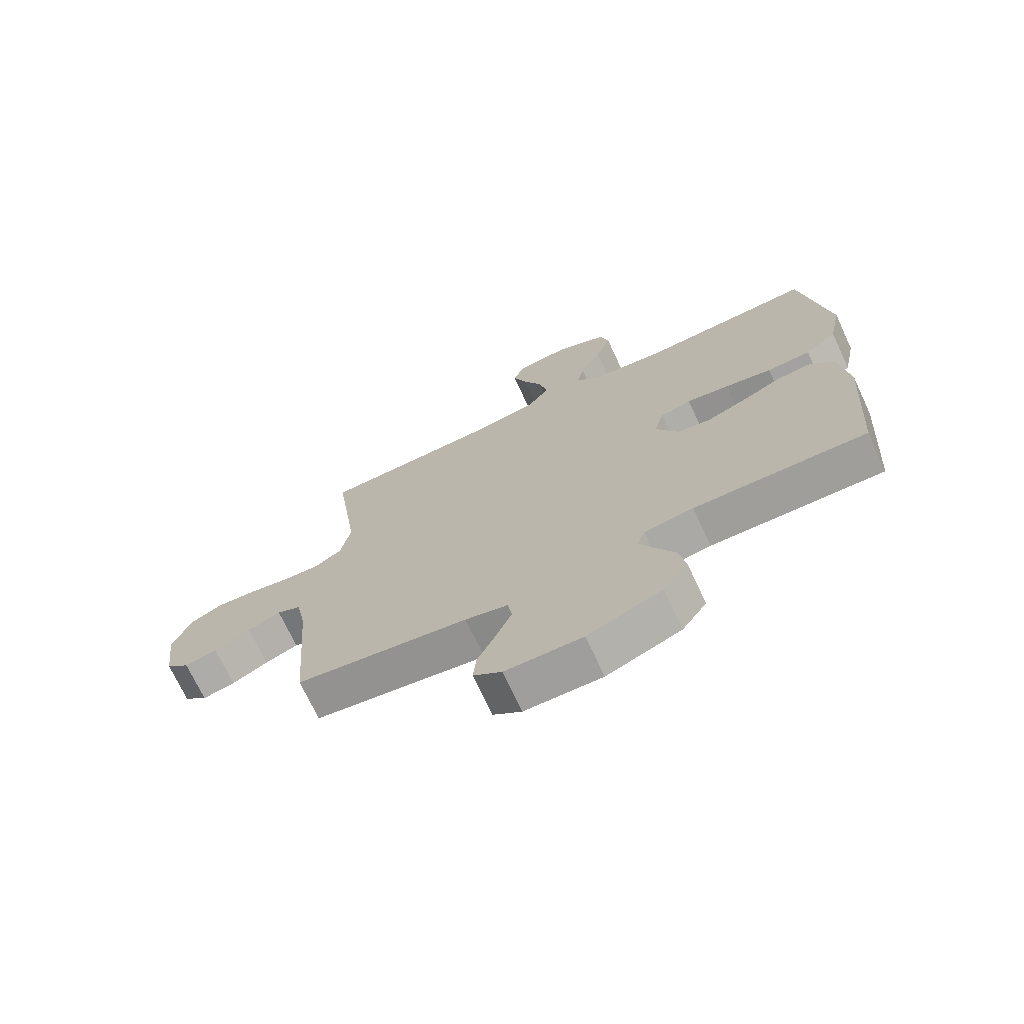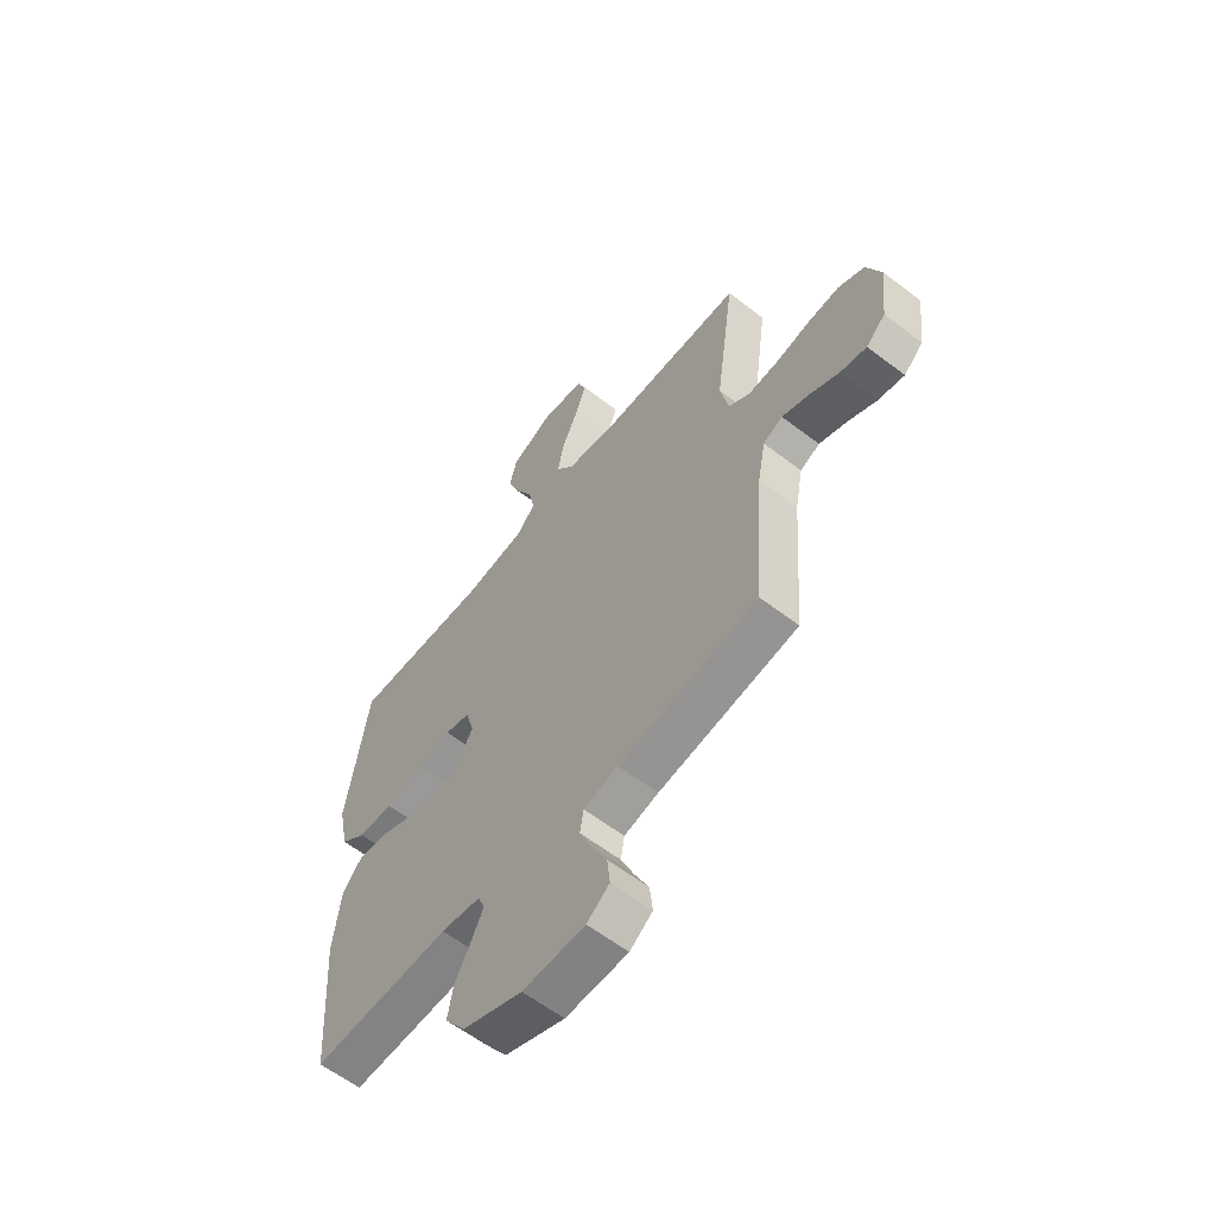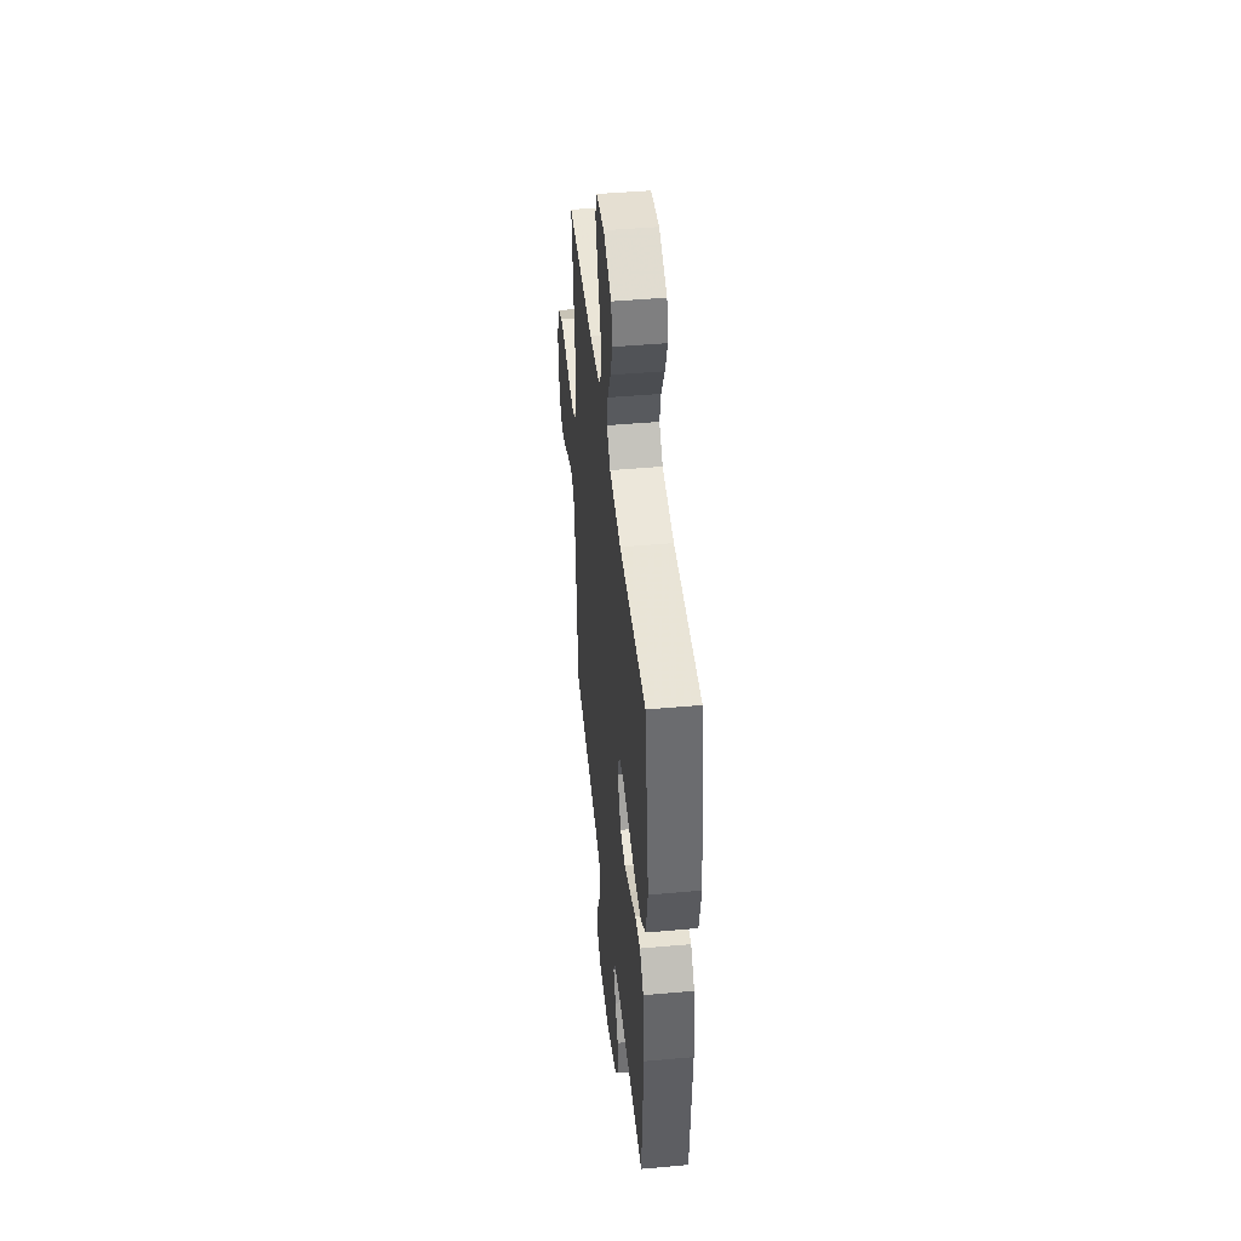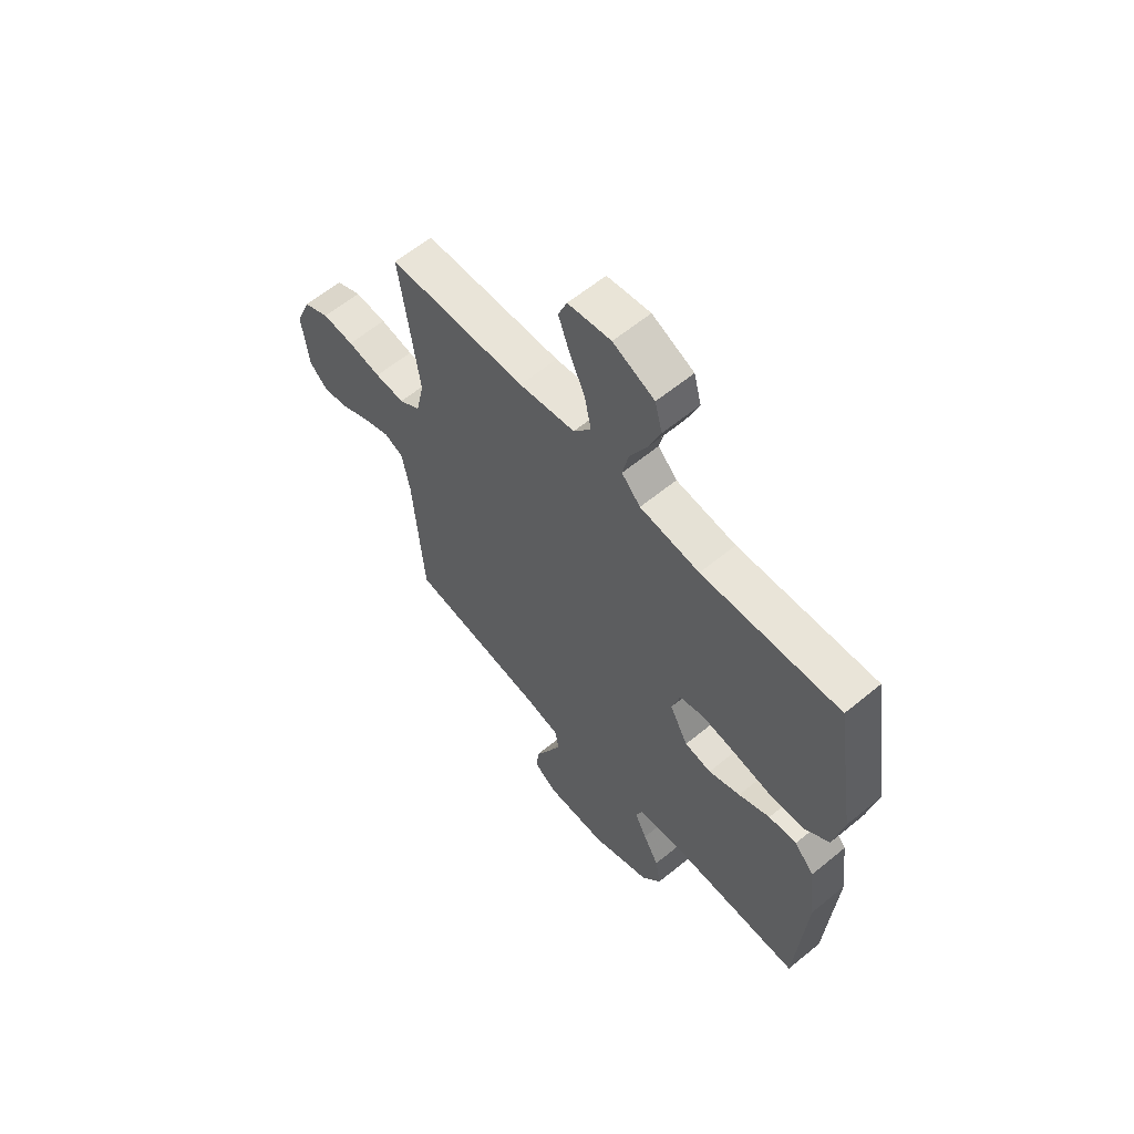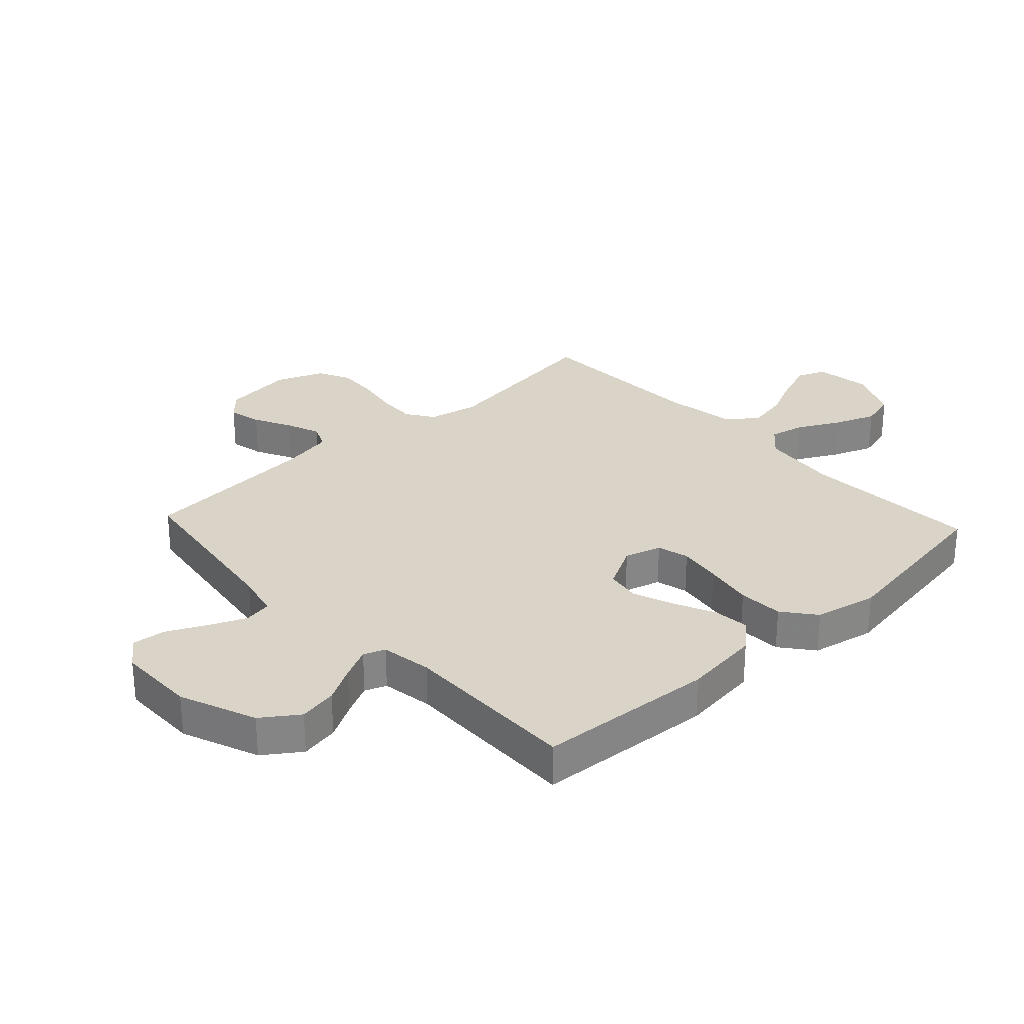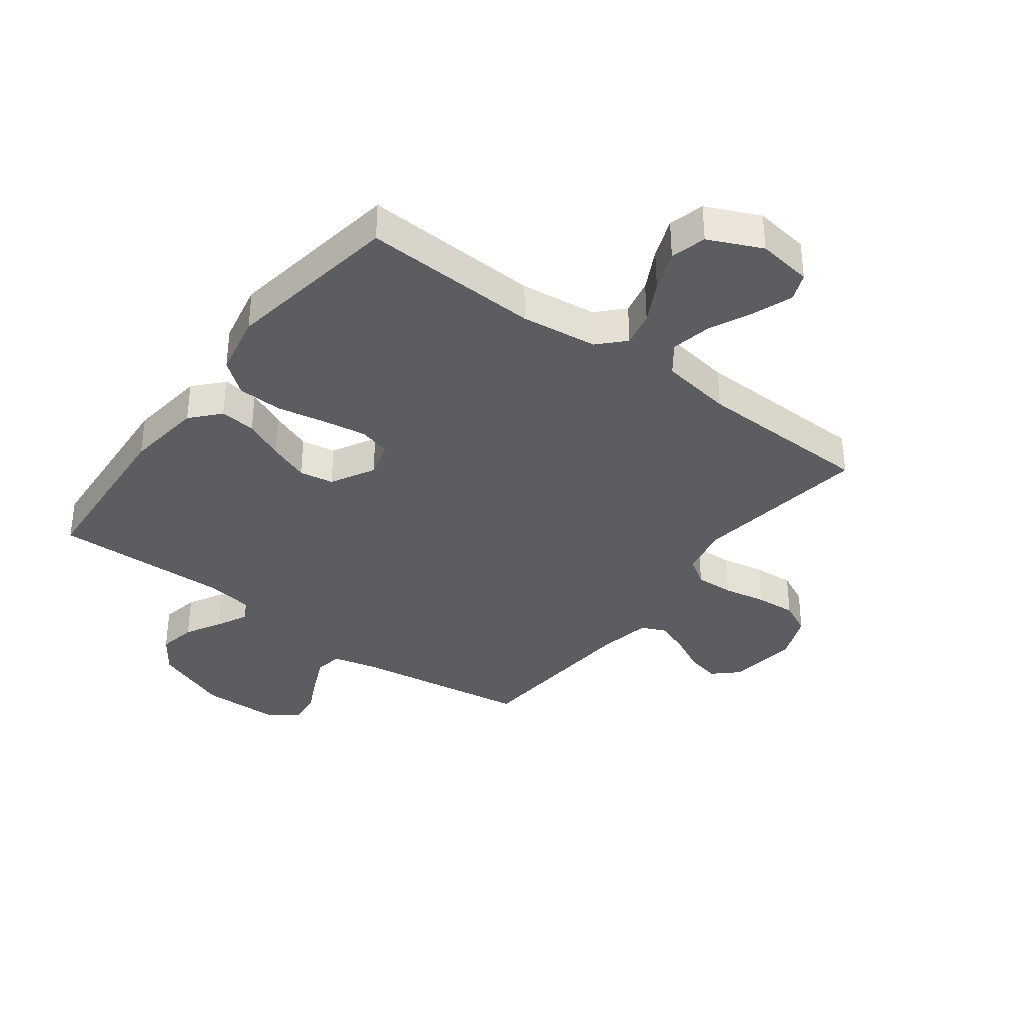
<metadata>
{"format":"obj","ext":"obj","renderer":"f3d","projection":"perspective","resolution":1024,"background":"white","views":[{"elev":-71.5,"azim":-154.9,"up":"+Z"},{"elev":-60.0,"azim":51.8,"up":"+Z"},{"elev":45.6,"azim":-95.9,"up":"+Z"},{"elev":60.7,"azim":-130.1,"up":"+Z"},{"elev":28.6,"azim":-133.0,"up":"+Y"},{"elev":-35.8,"azim":-36.9,"up":"+Y"}]}
</metadata>
<code>
v -0.5 0.07 -0.5
v -0.521 0.07 -0.2
v -0.505 0.07 -0.069
v -0.462 0.07 -0.021
v -0.401 0.07 -0.027
v -0.333 0.07 -0.058
v -0.264 0.07 -0.084
v -0.206 0.07 -0.074
v -0.166 0.07 0
v -0.184 0.07 0.062
v -0.238 0.07 0.076
v -0.312 0.07 0.064
v -0.394 0.07 0.048
v -0.47 0.07 0.051
v -0.525 0.07 0.094
v -0.547 0.07 0.2
v -0.5 0.07 0.5
v -0.2 0.07 0.486
v -0.07 0.07 0.502
v -0.029 0.07 0.545
v -0.042 0.07 0.605
v -0.079 0.07 0.675
v -0.106 0.07 0.744
v -0.09 0.07 0.804
v 0 0.07 0.845
v 0.093 0.07 0.832
v 0.112 0.07 0.785
v 0.088 0.07 0.719
v 0.054 0.07 0.646
v 0.04 0.07 0.577
v 0.078 0.07 0.527
v 0.2 0.07 0.508
v 0.5 0.07 0.5
v 0.458 0.07 0.2
v 0.476 0.07 0.115
v 0.522 0.07 0.085
v 0.587 0.07 0.088
v 0.659 0.07 0.102
v 0.728 0.07 0.107
v 0.784 0.07 0.08
v 0.816 0.07 0
v 0.801 0.07 -0.12
v 0.76 0.07 -0.158
v 0.703 0.07 -0.146
v 0.64 0.07 -0.114
v 0.582 0.07 -0.092
v 0.54 0.07 -0.111
v 0.523 0.07 -0.2
v 0.5 0.07 -0.5
v 0.2 0.07 -0.545
v 0.126 0.07 -0.563
v 0.118 0.07 -0.61
v 0.145 0.07 -0.672
v 0.177 0.07 -0.737
v 0.183 0.07 -0.794
v 0.134 0.07 -0.83
v 0 0.07 -0.832
v -0.129 0.07 -0.782
v -0.172 0.07 -0.721
v -0.16 0.07 -0.656
v -0.126 0.07 -0.595
v -0.1 0.07 -0.542
v -0.114 0.07 -0.506
v -0.2 0.07 -0.493
v -0.5 0 -0.5
v -0.521 0 -0.2
v -0.505 0 -0.069
v -0.462 0 -0.021
v -0.401 0 -0.027
v -0.333 0 -0.058
v -0.264 0 -0.084
v -0.206 0 -0.074
v -0.166 0 0
v -0.184 0 0.062
v -0.238 0 0.076
v -0.312 0 0.064
v -0.394 0 0.048
v -0.47 0 0.051
v -0.525 0 0.094
v -0.547 0 0.2
v -0.5 0 0.5
v -0.2 0 0.486
v -0.07 0 0.502
v -0.029 0 0.545
v -0.042 0 0.605
v -0.079 0 0.675
v -0.106 0 0.744
v -0.09 0 0.804
v 0 0 0.845
v 0.093 0 0.832
v 0.112 0 0.785
v 0.088 0 0.719
v 0.054 0 0.646
v 0.04 0 0.577
v 0.078 0 0.527
v 0.2 0 0.508
v 0.5 0 0.5
v 0.458 0 0.2
v 0.476 0 0.115
v 0.522 0 0.085
v 0.587 0 0.088
v 0.659 0 0.102
v 0.728 0 0.107
v 0.784 0 0.08
v 0.816 0 0
v 0.801 0 -0.12
v 0.76 0 -0.158
v 0.703 0 -0.146
v 0.64 0 -0.114
v 0.582 0 -0.092
v 0.54 0 -0.111
v 0.523 0 -0.2
v 0.5 0 -0.5
v 0.2 0 -0.545
v 0.126 0 -0.563
v 0.118 0 -0.61
v 0.145 0 -0.672
v 0.177 0 -0.737
v 0.183 0 -0.794
v 0.134 0 -0.83
v 0 0 -0.832
v -0.129 0 -0.782
v -0.172 0 -0.721
v -0.16 0 -0.656
v -0.126 0 -0.595
v -0.1 0 -0.542
v -0.114 0 -0.506
v -0.2 0 -0.493
f 59 60 61
f 58 59 61
f 57 58 61
f 56 57 61
f 55 56 61
f 54 55 61
f 53 54 61
f 52 53 61 62
f 51 52 62 63
f 48 49 50
f 50 51 63
f 48 50 63
f 47 48 63
f 43 44 45
f 42 43 45
f 41 42 45
f 40 41 45
f 39 40 45
f 38 39 45
f 37 38 45
f 36 37 45 46
f 35 36 46 47
f 32 33 34
f 31 32 34 35
f 27 28 29
f 26 27 29
f 25 26 29
f 24 25 29
f 23 24 29
f 22 23 29
f 21 22 29
f 20 21 29 30
f 19 20 30 31
f 16 17 18
f 15 16 18
f 14 15 18
f 13 14 18
f 12 13 18
f 11 12 18 19
f 31 35 47
f 19 31 47
f 11 19 47
f 10 11 47
f 4 5 6
f 3 4 6
f 2 3 6
f 1 2 6
f 64 1 6
f 64 6 7
f 63 64 7 8
f 47 63 8 9
f 9 10 47
f 125 124 123
f 125 123 122
f 125 122 121
f 125 121 120
f 125 120 119
f 125 119 118
f 125 118 117
f 126 125 117 116
f 127 126 116 115
f 114 113 112
f 127 115 114
f 127 114 112
f 127 112 111
f 109 108 107
f 109 107 106
f 109 106 105
f 109 105 104
f 109 104 103
f 109 103 102
f 109 102 101
f 110 109 101 100
f 111 110 100 99
f 98 97 96
f 99 98 96 95
f 93 92 91
f 93 91 90
f 93 90 89
f 93 89 88
f 93 88 87
f 93 87 86
f 93 86 85
f 94 93 85 84
f 95 94 84 83
f 82 81 80
f 82 80 79
f 82 79 78
f 82 78 77
f 82 77 76
f 83 82 76 75
f 111 99 95
f 111 95 83
f 111 83 75
f 111 75 74
f 70 69 68
f 70 68 67
f 70 67 66
f 70 66 65
f 70 65 128
f 71 70 128
f 72 71 128 127
f 73 72 127 111
f 111 74 73
f 1 65 66 2
f 2 66 67 3
f 3 67 68 4
f 4 68 69 5
f 5 69 70 6
f 6 70 71 7
f 7 71 72 8
f 8 72 73 9
f 9 73 74 10
f 10 74 75 11
f 11 75 76 12
f 12 76 77 13
f 13 77 78 14
f 14 78 79 15
f 15 79 80 16
f 16 80 81 17
f 17 81 82 18
f 18 82 83 19
f 19 83 84 20
f 20 84 85 21
f 21 85 86 22
f 22 86 87 23
f 23 87 88 24
f 24 88 89 25
f 25 89 90 26
f 26 90 91 27
f 27 91 92 28
f 28 92 93 29
f 29 93 94 30
f 30 94 95 31
f 31 95 96 32
f 32 96 97 33
f 33 97 98 34
f 34 98 99 35
f 35 99 100 36
f 36 100 101 37
f 37 101 102 38
f 38 102 103 39
f 39 103 104 40
f 40 104 105 41
f 41 105 106 42
f 42 106 107 43
f 43 107 108 44
f 44 108 109 45
f 45 109 110 46
f 46 110 111 47
f 47 111 112 48
f 48 112 113 49
f 49 113 114 50
f 50 114 115 51
f 51 115 116 52
f 52 116 117 53
f 53 117 118 54
f 54 118 119 55
f 55 119 120 56
f 56 120 121 57
f 57 121 122 58
f 58 122 123 59
f 59 123 124 60
f 60 124 125 61
f 61 125 126 62
f 62 126 127 63
f 63 127 128 64
f 64 128 65 1

</code>
